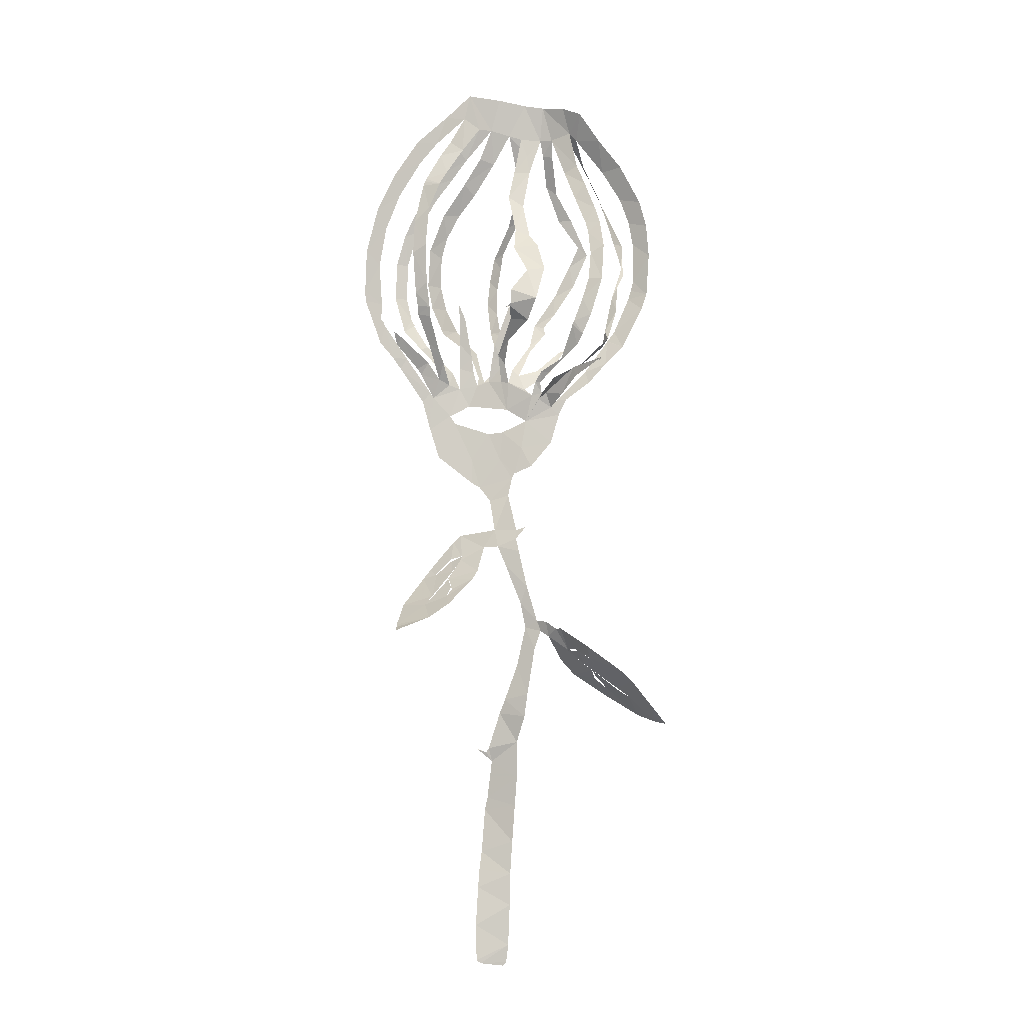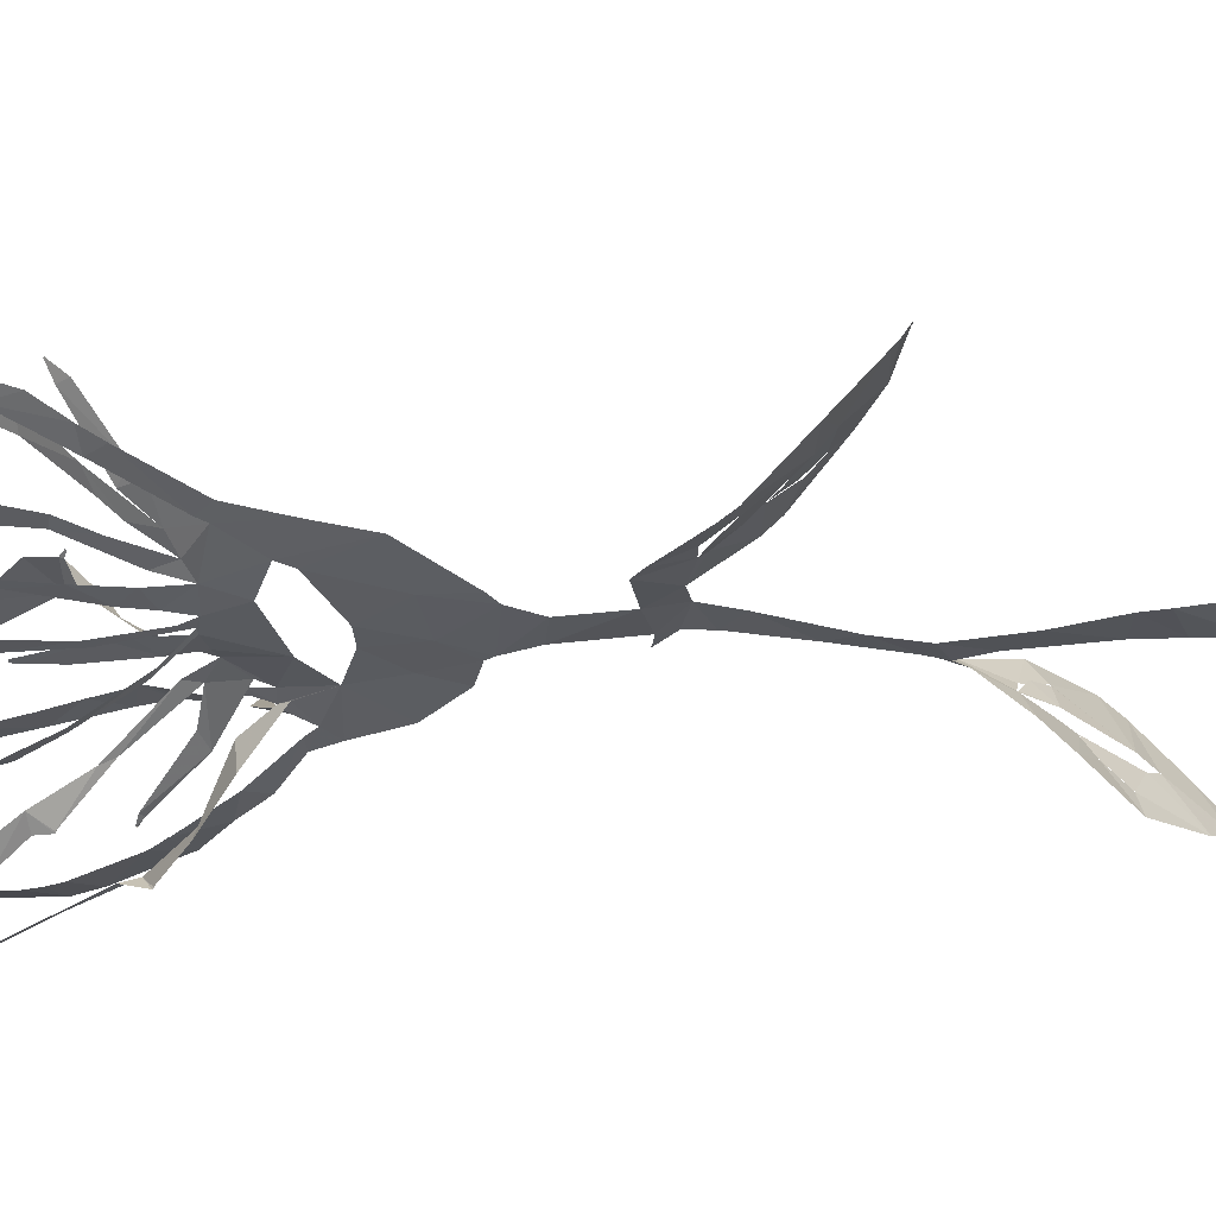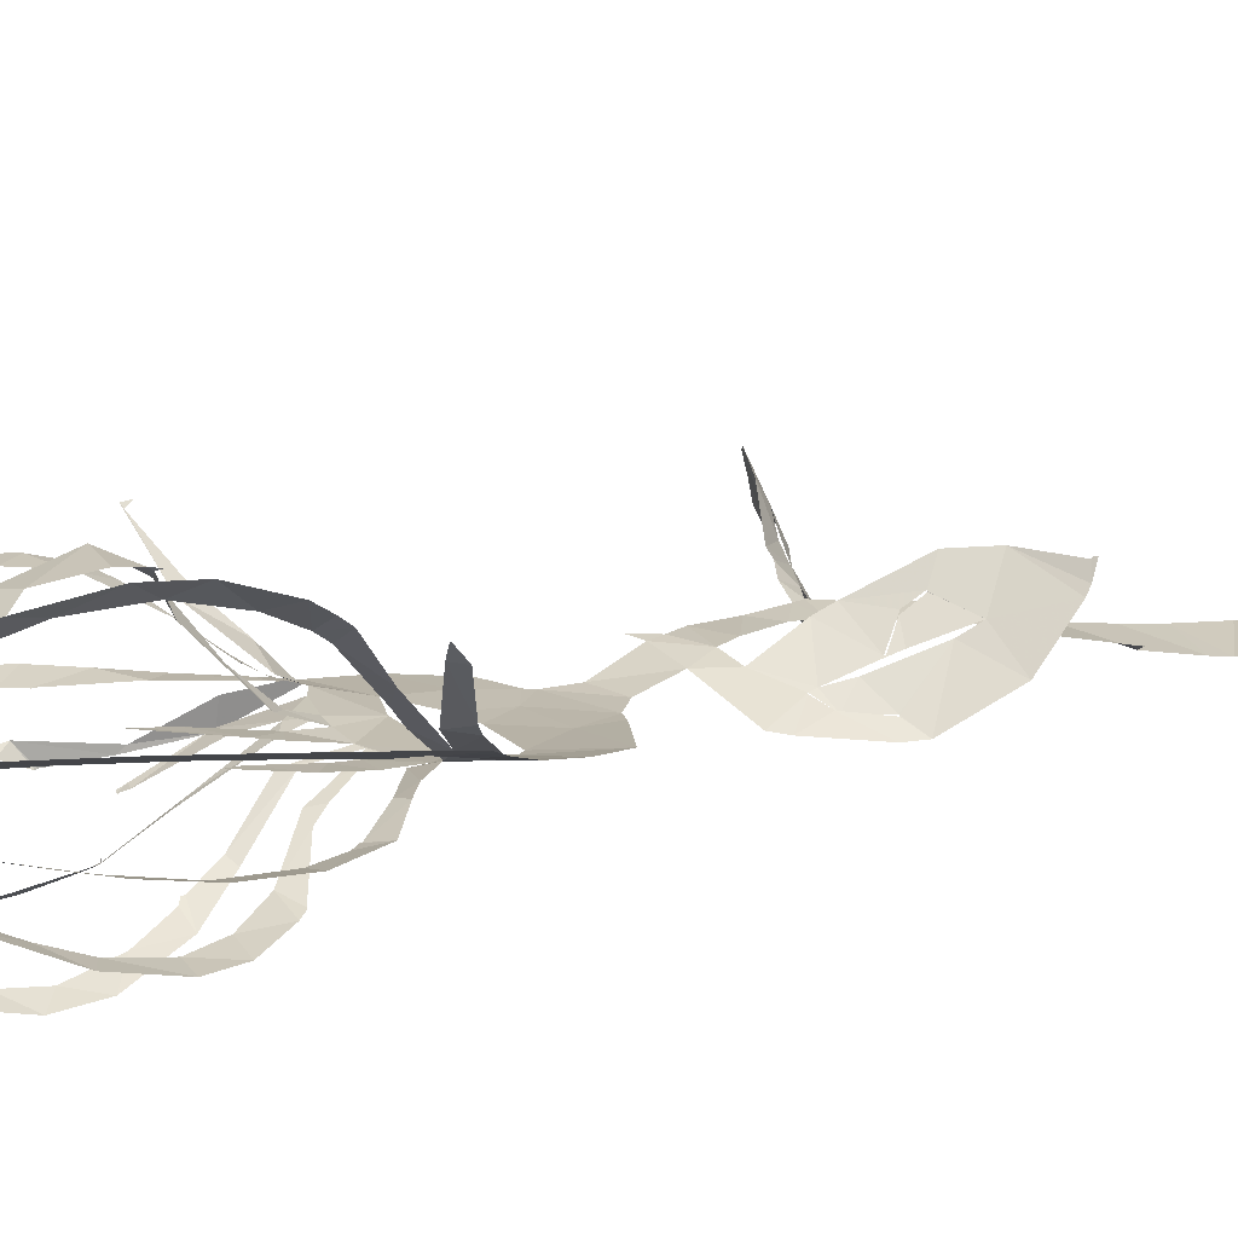
<metadata>
{"format":"obj","ext":"obj","renderer":"f3d","projection":"perspective","resolution":1024,"background":"white","views":[{"elev":-13.4,"azim":5.0,"up":"+Y"},{"elev":-37.6,"azim":-80.8,"up":"+Z"},{"elev":13.9,"azim":-133.1,"up":"+Z"}]}
</metadata>
<code>
v -16.07 10.17 4.368
v -16.02 9.048 4.171
v -14.39 4.21 2.925
v -12.98 2.596 2.251
v -12.16 1.4 1.755
v -9.68 -2.303 0.4133
v -8.861 -5.504 -0.2296
v -7.881 -8.763 -0.6704
v -3.996 -11.91 -0.9265
v -3.101 -12.44 -0.9379
v -1.887 -14.11 -0.847
v -1.294 -17.66 -0.4273
v -5.448 -17.87 -2.18
v -6.289 -18.61 -2.345
v -8.977 -21.74 -2.679
v -9.764 -22.79 -2.576
v -11.76 -26.25 -0.4446
v -12.06 -28.99 2.48
v -12.02 -29.36 2.969
v -11.86 -29.9 3.964
v -11.64 -29.81 3.95
v -11.64 -29.75 3.836
v -8.242 -28.5 4.012
v -6.044 -26.94 3.755
v -3.588 -23.74 1.729
v -3.092 -22.71 1.169
v -2.526 -19.64 -0.4669
v -0.8779 -19.69 0.02299
v -0.01381 -21.83 -0.05863
v 1.674 -26.23 -0.5195
v 2.192 -28.97 -0.8938
v 1.176 -33.28 -1.54
v -0.2579 -37.02 -2.195
v -0.884 -38.49 -2.65
v -2.208 -42.33 -3.498
v -2.522 -42.77 -3.593
v -3.504 -42.41 -3.398
v -3.463 -42.47 -3.398
v -1.915 -43.74 -4.087
v -2.484 -47.78 -4.938
v -2.797 -49.12 -5.163
v -3.157 -53.79 -5.295
v -3.407 -55.75 -5.267
v -3.54 -57.75 -5.206
v -3.784 -61.91 -5.278
v -3.72 -65.71 -5.616
v -3.287 -66.07 -5.756
v -0.796 -66.32 -6.394
v -0.4703 -65.92 -6.363
v -0.2165 -64.06 -6.009
v 0.007986 -59.72 -5.388
v 0.09407 -56.26 -5.028
v 0.355 -52.74 -4.709
v 0.6844 -48.72 -4.225
v 0.9614 -45.62 -3.748
v 1.024 -41.72 -3.053
v 1.979 -38.94 -1.981
v 2.355 -36.51 -1.487
v 3.235 -31.43 -0.7869
v 3.947 -29.46 -0.4973
v 4.863 -30.13 -0.2876
v 6.184 -32.59 -2.063
v 7.557 -34.09 -3.11
v 11.1 -36.42 -3.96
v 14.84 -38.92 -2.597
v 16.67 -39.77 -1.33
v 17.77 -40.1 -0.5245
v 17.8 -40.06 -0.3735
v 16.24 -38.22 1.339
v 14.29 -35.87 3.311
v 13.06 -34.75 3.815
v 9.49 -31.99 3.409
v 6.315 -29.51 1.331
v 5.793 -29.48 0.8508
v 4.624 -28.56 0.362
v 3.604 -28.35 -0.3557
v 3.541 -28.35 -0.3929
v 2.421 -24.37 -0.06896
v 1.541 -20.35 0.3359
v 1.229 -18.86 0.3004
v 2.241 -17.62 0.3679
v 2.268 -17.5 0.3629
v 2.118 -17.61 0.3424
v 1.235 -17.85 0.1976
v 0.2377 -13.58 -0.5496
v 0.6826 -11.51 -0.5471
v 0.9868 -10.97 -0.478
v 2.928 -10.2 -0.2343
v 5.255 -7.45 -0.05536
v 6.214 -4.193 0.1029
v 7.053 -2.491 0.3513
v 9.737 -0.4845 0.3481
v 11.69 1.668 0.5675
v 13.71 3.664 0.696
v 16 8.222 0.8753
v 16.6 9.954 0.9674
v 16.96 14.5 1.592
v 16.71 18.09 2.008
v 15.98 20.9 2.467
v 13.82 25.02 3.242
v 11.32 28.22 3.908
v 9.16 31.48 4.392
v 7.118 32.7 3.418
v 4.65 33.29 2.478
v 2.499 33.63 2.604
v -0.4447 34.08 3.394
v -3.891 34.3 4.414
v -6.607 31.28 5.103
v -9.914 27.98 5.784
v -12.51 23.96 5.885
v -14.55 19.67 5.683
v -15.84 14.82 5.135
v -8.457 -1.837 0.2813
v -9.681 0.5201 1.868
v -10.07 1.097 2.429
v -12.06 3.144 5.386
v -12.25 4.255 6.444
v -12.2 4.297 6.429
v -11.53 3.917 5.548
v -8.865 1.896 2.177
v -7.717 0.2113 0.8619
v -8.551 3.594 3.98
v -9.455 6.247 6.785
v -9.457 6.328 6.84
v -13.87 6.231 3.009
v -11.45 2.571 1.768
v -8.807 -1.248 0.4317
v -5.416 -0.6989 -0.2313
v -5.353 1.727 -0.0684
v -5.418 4.684 0.413
v -5.342 9.001 1.361
v -5.297 8.957 1.353
v -4.706 7.529 1.08
v -3.988 3.028 0.1744
v -3.796 1.227 -0.08029
v -3.375 -0.3417 -0.2383
v -3.205 0.6425 -0.4576
v -4.042 3.065 -1.32
v -4.601 4.294 -1.851
v -7.604 7.121 -3.651
v -10.96 7.337 -0.4972
v -9.222 4.427 0.1902
v -6.206 1.16 0.0695
v -1.991 0.06246 -0.05416
v -1.486 2.983 0.5147
v -1.202 4.35 0.8153
v 0.5117 8.615 1.597
v 0.6939 8.684 1.579
v 0.7365 8.618 1.577
v 0.7789 8.179 1.517
v 0.706 6.027 1.164
v -0.1857 1.932 0.4156
v -0.5015 -0.1077 0.2736
v -0.7405 2.858 1.391
v 1.027 5.945 5.107
v 1.148 6.803 7.068
v 0.8202 6.613 7.215
v -0.9721 7.367 -4.603
v -0.8989 5.438 -3.473
v -0.329 2.489 -0.8682
v 1.551 0.6343 0.23
v 3.653 1.381 -0.5382
v 6.124 4.281 -2.639
v 6.675 4.533 -2.894
v 6.667 4.427 -2.931
v 6.8 4.431 -2.786
v 6.54 4.094 -2.523
v 5.047 1.061 -0.6504
v 2.279 -1.225 0.7302
v 3.121 -1.987 0.8414
v 3.559 -0.528 1.319
v 4.321 0.5059 2.009
v 6.761 1.581 3.437
v 8.169 4.887 5.489
v 4.235 7.175 -4.521
v 2.698 4.345 -2.231
v 3.923 -2.4 0.6754
v 4.769 -1.717 0.9973
v 8.157 0.3647 3.82
v 11.44 0.4159 6.957
v 11.26 -0.1293 7.038
v 11.23 0.3558 6.728
v 8.411 -0.7131 3.899
v 6.675 -2.224 1.952
v 5.291 -3.326 0.2681
v 6.035 -2.515 0.3725
v 9.33 0.8318 0.3624
v 11.93 4.465 0.2218
v 11.89 4.532 0.2027
v 11.21 4.834 -2.78
v 9.01 2.74 -2.193
v 6.034 0.2289 -1.162
v -8.238 -22.54 -1.862
v -8.176 -22.53 -1.833
v -6.47 -20.98 -1.865
v -5.137 -20.54 -1.187
v -5.207 -20.51 -1.23
v -6.46 -20.73 -1.693
v -8.266 -22.51 -1.907
v -6.494 -25.82 2.27
v -6.453 -25.84 2.314
v -5.949 -24.86 1.603
v -6.509 -23.39 0.06758
v -6.567 -23.41 0.05938
v -6.573 -23.46 0.09031
v -6.087 -24.66 1.42
v -6.524 -25.83 2.249
v 9.545 -33 1.986
v 9.498 -32.95 1.999
v 7.831 -31.78 0.9522
v 7.101 -31.76 0.03858
v 7.156 -31.8 0.06939
v 8.427 -32.2 1.516
v 9.526 -33.03 1.914
v 11.53 -36.04 -2.345
v 10.08 -34.55 -1.332
v 9.752 -34.03 -0.5601
v 9.709 -34.03 -0.6101
v 9.947 -34.75 -1.699
v 11.47 -36 -2.343
v -6.546 -3.933 -0.3225
v -5.963 -4.841 -0.4304
v -2.029 -6.189 -0.4346
v -0.3874 -6.058 -0.2597
v 2.361 -4.843 0.03747
v 0.1177 -3.393 -0.0293
v -4.319 -2.744 -0.4942
v -9.45 7.081 7.375
v -9.567 8.428 8.161
v -9.71 12.65 9.629
v -9.532 16.16 10.05
v -8.635 20.86 9.477
v -8.476 21.43 9.285
v -8.362 21.84 9.112
v -7.04 25.78 6.698
v -6.064 27.98 5.434
v -4.533 31.48 4.24
v -7.752 28.09 4.958
v -9.619 25.67 5.193
v -12.07 21.53 5.205
v -13.63 17.54 4.922
v -14.42 13.31 4.346
v -14.22 8.755 3.467
v -14.3 6.962 3.26
v -2.886 30.53 3.262
v -4.718 27.37 4.48
v -6.29 23.66 6.748
v -6.986 21.75 7.934
v -8.054 18.33 8.922
v -8.406 13.91 8.878
v -8.375 9.71 7.758
v -8.172 7.16 6.584
v -8.197 6.255 5.974
v -7.51 3.073 2.984
v -7.131 1.94 1.887
v -6.594 -0.2686 0.1602
v -8.382 2.39 0.2689
v -9.983 4.169 0.2891
v -12.05 6.648 -0.3145
v -13.19 10.79 -0.3305
v -13.02 14.93 0.05562
v -12 18.3 0.6591
v -10.92 20.44 1.154
v -8.11 24.18 2.017
v -7.005 25.59 2.378
v -5.165 27.84 2.969
v -8.04 7.829 -3.899
v -9.327 10.96 -4.395
v -9.834 13.83 -4.255
v -9.483 17.96 -3.223
v -7.649 21.62 -1.482
v -4.932 24.77 0.4179
v -2.933 27.39 1.672
v -1.485 30.52 2.756
v -4.519 26.92 2.45
v -6.251 24.78 1.921
v -8.332 22.23 1.39
v -10.53 18.71 0.5901
v -11.76 14.87 -0.1538
v -11.86 10.74 -0.5265
v -11.29 8.148 -0.5486
v -10.91 7.442 -0.5155
v 0.6029 30 2.171
v -1.332 26.83 1.314
v -3.825 23.5 -0.1811
v -5.785 21.46 -1.339
v -7.351 19.08 -2.441
v -8.118 16.83 -3.285
v -8.241 13.35 -3.998
v -7.578 10.47 -3.931
v -6.189 7.455 -3.251
v -3.586 3.928 -1.429
v -3.118 2.041 -0.818
v -2.528 0.02084 -0.1367
v -1.015 1.954 -0.7715
v -1.632 5.325 -3.819
v -2.319 7.917 -5.666
v -2.864 12.04 -6.971
v -2.592 15.04 -7.106
v -1.999 17.73 -6.459
v -0.0507 20.83 -3.982
v 0.6969 22.69 -2.505
v 1.315 26.19 0.1364
v 0.6998 6.664 7.232
v 1.205 7.065 7.248
v 1.291 8.642 7.49
v 3.09 11.21 6.801
v 1.432 14.72 4.916
v 1.462 17.52 3.311
v 0.56 22.15 2.255
v 1.178 25.35 1.863
v 2.009 29.67 1.809
v 1.874 28.73 1.45
v 2.251 25.46 -0.1696
v 1.927 23.17 -1.805
v 1.28 21.19 -3.135
v -0.8755 18.02 -5.641
v -1.164 16.41 -6.169
v -1.64 13.8 -6.499
v -1.6 10.47 -5.903
v -1.137 7.825 -4.902
v 4.264 29.55 1.439
v 2.953 25.46 1.482
v 2.249 20.96 2.123
v 3.095 16.75 3.218
v 4.048 15.4 3.937
v 5.02 11.51 6.473
v 4.171 7.509 7.701
v 3.087 5.373 6.238
v 0.5956 4.033 3.22
v -0.02223 1.83 1.197
v 0.3563 -0.2781 0.5217
v 0.7879 1.44 -0.08388
v 2.638 5.149 -2.615
v 3.094 8.177 -4.184
v 5.435 12.24 -5.416
v 7.272 16.22 -5.823
v 8.334 18.62 -5.646
v 6.107 21.41 -3.894
v 4.783 24.89 -1.535
v 4.543 27.88 0.6575
v 8.119 4.903 5.48
v 8.352 5.301 5.646
v 9.36 7.846 6.002
v 10.09 10.22 6.109
v 10.33 13.48 5.708
v 10.05 16.3 4.983
v 9.726 17.72 4.438
v 8.424 21.56 2.759
v 7.165 25.17 1.714
v 5.625 29.52 1.602
v 5.627 27.77 0.5879
v 5.942 24.17 -2.213
v 7.558 21.58 -4.266
v 9.351 17.83 -6.361
v 7.643 13.85 -6.287
v 5.415 10.06 -5.435
v 4.148 8.125 -4.679
v 4.337 7.17 -4.573
v 7.811 29.94 2.435
v 8.646 25.86 2.208
v 9.579 23.37 2.795
v 10.82 19.64 4.249
v 11.4 17.54 5.047
v 11.84 14.33 5.954
v 11.61 10.07 6.423
v 10.3 5.897 6.038
v 9.305 3.816 5.468
v 8.62 2.688 4.755
v 5.215 0.3121 2.158
v 4.14 -0.6075 1.345
v 4.281 -1.769 0.8627
v 5.704 0.2803 0.3741
v 8.666 2.43 -1.758
v 11.95 5.546 -1.675
v 12.98 9.269 -2.397
v 13 12.69 -4.114
v 13.76 14.36 -4.547
v 13.63 18.95 -6.302
v 11.3 23.33 -4.266
v 9.894 25.58 -1.203
v 7.899 28.97 1.251
v 11.97 4.58 0.2121
v 12.76 5.612 0.2466
v 14.45 9.633 0.2225
v 14.79 10.7 0.3036
v 15.07 11.75 0.451
v 15.08 16.25 0.774
v 14.67 18.81 1.032
v 13.68 21.64 1.485
v 11.65 24.99 1.986
v 8.628 28.94 2.494
v 9.342 26.63 -0.2021
v 11.01 23.53 -2.469
v 11.92 21.19 -4.223
v 12.69 18.66 -4.94
v 13.59 15.48 -4.875
v 12.4 11.25 -3.768
v 11.58 6.551 -2.148
v 11.24 4.905 -2.861
v -5.27 -20.98 -1.027
v -6.168 -22.37 -0.656
v -8.312 -25.5 0.7341
v -9.005 -26.58 1.465
v -7.029 -24.09 0.3246
v -6.634 -23.44 0.0418
v 7.11 -31.87 -0.0649
v 8.786 -33.31 -0.4028
v 9.653 -33.93 -0.4943
v 12.9 -36.52 -0.4487
v 13.79 -37.08 0.05647
v 12.54 -36.17 0.3456
v 8.838 -33.39 0.2591
v -14.06 6.689 3.137
v -7.686 7.145 -3.678
v -10.88 7.401 -0.5078
v -0.9102 7.528 -4.634
v 8.117 4.867 5.471
v 4.305 7.142 -4.381
v 11.23 4.772 -2.76
v -4.033 -9.123 -0.7439
v 2.668 27.57 1.584
v 1.804 -8.008 -0.1469
v -0.7205 -9.278 -0.559
f 108 109 238
f 237 107 108
f 108 238 237
f 237 236 246
f 239 109 110
f 111 240 110
f 238 109 239
f 235 246 236
f 110 240 239
f 107 237 245
f 245 237 246
f 107 245 274
f 245 266 275
f 247 246 235
f 275 266 265
f 248 247 234
f 233 248 234
f 235 234 247
f 240 111 241
f 265 264 276
f 264 263 277
f 111 112 241
f 241 112 242
f 231 249 232
f 1 242 112
f 2 125 244
f 1 2 243
f 244 243 2
f 1 243 242
f 231 230 250
f 231 250 249
f 263 262 278
f 262 279 278
f 248 233 232
f 230 251 250
f 229 251 230
f 229 228 252
f 228 123 252
f 119 118 116
f 117 116 118
f 124 123 228
f 252 251 229
f 260 281 280
f 261 260 279
f 232 249 248
f 106 107 274
f 274 245 275
f 274 273 284
f 283 106 274
f 274 284 283
f 272 285 284
f 264 277 276
f 265 276 275
f 271 286 272
f 272 286 285
f 273 272 284
f 312 105 283
f 313 312 283
f 283 303 313
f 422 322 312
f 314 313 303
f 314 303 302
f 301 316 302
f 314 302 315
f 310 323 311
f 324 310 309
f 315 302 316
f 262 261 279
f 271 270 287
f 270 269 288
f 287 286 271
f 281 260 259
f 279 260 280
f 282 281 259
f 141 282 259
f 282 141 416
f 267 140 291
f 290 268 267
f 133 131 130
f 131 133 132
f 269 268 289
f 277 263 278
f 288 287 270
f 317 301 300
f 301 317 316
f 317 300 318
f 291 290 267
f 290 289 268
f 298 319 299
f 297 320 298
f 289 288 269
f 105 322 104
f 105 106 283
f 4 125 3
f 119 116 115
f 3 125 2
f 253 252 123
f 119 115 120
f 253 123 122
f 5 6 127
f 4 5 126
f 127 126 5
f 115 114 120
f 254 122 255
f 114 121 120
f 125 4 126
f 121 255 122
f 122 254 253
f 142 258 257
f 258 141 259
f 143 142 257
f 121 256 255
f 114 113 121
f 143 257 256
f 128 143 256
f 130 129 134
f 7 113 6
f 6 113 127
f 221 113 7
f 8 221 7
f 256 121 113
f 128 256 113
f 198 14 15
f 244 125 414
f 321 158 417
f 140 267 415
f 174 342 418
f 15 16 199
f 199 16 193
f 193 16 403
f 403 16 17
f 194 403 402
f 22 20 21
f 22 23 19
f 22 19 20
f 36 38 39
f 37 38 36
f 23 404 18
f 221 227 128
f 8 222 221
f 402 195 194
f 198 15 199
f 128 113 221
f 128 135 129
f 193 403 194
f 406 405 205
f 401 406 204
f 405 207 206
f 18 404 17
f 17 404 403
f 39 35 36
f 56 35 39
f 23 18 19
f 35 56 34
f 55 39 40
f 54 40 41
f 33 57 58
f 291 140 139
f 142 141 258
f 291 139 292
f 130 134 133
f 292 139 138
f 134 129 135
f 138 137 293
f 136 128 227
f 144 294 136
f 136 135 128
f 144 136 227
f 136 294 137
f 297 296 158
f 295 159 296
f 159 295 160
f 227 226 144
f 294 160 295
f 294 293 137
f 294 144 160
f 144 152 145
f 152 146 145
f 293 292 138
f 296 159 158
f 13 14 197
f 14 198 197
f 401 196 195
f 203 401 204
f 26 401 203
f 405 206 205
f 195 402 401
f 27 13 196
f 197 196 13
f 24 201 200
f 24 200 404
f 404 200 207
f 404 207 405
f 202 201 25
f 33 58 32
f 42 53 41
f 42 43 52
f 52 43 44
f 205 204 406
f 27 196 401
f 404 23 24
f 202 25 203
f 25 201 24
f 57 33 34
f 56 57 34
f 55 56 39
f 54 55 40
f 45 46 50
f 51 44 45
f 32 59 31
f 400 190 420
f 300 299 318
f 105 312 322
f 311 323 422
f 323 310 324
f 351 322 341
f 352 341 340
f 309 325 324
f 325 309 308
f 326 325 308
f 354 339 338
f 353 340 339
f 322 351 104
f 352 351 341
f 351 350 361
f 340 353 352
f 362 350 349
f 355 354 338
f 353 339 354
f 364 348 347
f 349 348 363
f 308 307 327
f 328 327 307
f 308 327 326
f 147 146 150
f 320 297 321
f 321 297 158
f 319 298 320
f 328 305 329
f 329 305 156
f 304 156 305
f 157 156 304
f 150 149 147
f 306 305 328
f 149 148 147
f 328 307 306
f 355 337 356
f 337 336 356
f 346 345 366
f 357 356 336
f 357 336 335
f 358 335 359
f 335 334 175
f 175 359 335
f 359 175 419
f 342 174 343
f 343 368 367
f 367 344 343
f 164 167 166
f 166 165 164
f 344 366 345
f 335 358 357
f 346 365 347
f 337 355 338
f 167 164 163
f 360 103 104
f 351 360 104
f 360 351 361
f 392 360 382
f 392 382 393
f 103 360 102
f 381 393 382
f 350 362 361
f 349 363 362
f 381 380 394
f 380 379 395
f 392 101 102
f 391 101 392
f 360 392 102
f 390 100 391
f 380 395 394
f 393 381 394
f 390 389 99
f 99 389 98
f 390 99 100
f 101 391 100
f 348 364 363
f 397 379 378
f 347 365 364
f 397 396 379
f 395 379 396
f 377 397 378
f 344 367 366
f 398 377 376
f 375 400 399
f 375 399 376
f 174 368 343
f 346 366 365
f 387 97 388
f 387 96 97
f 388 97 98
f 98 389 388
f 386 96 387
f 386 385 96
f 96 385 95
f 400 375 190
f 398 376 399
f 188 383 189
f 182 181 180
f 383 94 384
f 188 94 383
f 179 183 182
f 94 95 384
f 95 385 384
f 377 398 397
f 329 156 155
f 152 151 146
f 330 155 154
f 155 330 329
f 154 331 330
f 152 144 153
f 12 85 11
f 331 154 153
f 332 331 153
f 153 226 332
f 144 226 153
f 151 150 146
f 161 176 333
f 176 175 334
f 161 333 332
f 176 334 333
f 169 161 332
f 170 332 226
f 169 168 161
f 86 10 11
f 84 85 12
f 225 170 226
f 167 163 168
f 28 84 12
f 203 25 26
f 401 26 27
f 77 31 60
f 32 58 59
f 77 30 31
f 60 31 59
f 29 30 78
f 12 27 28
f 46 47 50
f 54 41 53
f 63 408 62
f 64 215 220
f 53 42 52
f 78 30 77
f 76 60 75
f 61 407 211
f 212 407 413
f 407 212 211
f 62 408 407
f 61 211 74
f 61 62 407
f 75 60 61
f 60 76 77
f 61 74 75
f 63 218 408
f 29 78 79
f 52 44 51
f 45 50 51
f 64 65 215
f 410 215 65
f 218 63 219
f 219 63 64
f 411 65 66
f 216 215 410
f 48 49 47
f 50 47 49
f 219 64 220
f 217 216 410
f 29 79 28
f 13 27 12
f 369 174 173
f 375 374 191
f 370 369 173
f 172 370 173
f 172 171 371
f 161 168 162
f 371 370 172
f 192 191 374
f 192 373 177
f 190 375 191
f 93 188 187
f 93 94 188
f 184 179 178
f 183 179 184
f 92 187 186
f 91 92 186
f 92 93 187
f 192 374 373
f 174 369 368
f 80 84 28
f 74 211 73
f 79 80 28
f 210 72 73
f 169 332 170
f 170 225 372
f 372 171 170
f 372 225 177
f 373 372 177
f 80 81 83
f 84 80 83
f 82 83 81
f 371 171 372
f 217 410 409
f 218 217 409
f 409 408 218
f 210 73 211
f 212 413 213
f 210 209 72
f 70 412 411
f 177 185 178
f 185 225 90
f 185 177 225
f 184 178 185
f 91 185 90
f 423 88 89
f 89 90 225
f 209 208 72
f 208 214 412
f 412 214 413
f 69 411 66
f 71 208 412
f 413 214 213
f 66 68 69
f 68 66 67
f 410 65 411
f 70 411 69
f 412 70 71
f 208 71 72
f 91 186 185
f 168 163 162
f 182 180 179
f 318 299 319
f 421 8 9
f 421 223 222
f 421 222 8
f 9 10 421
f 223 421 424
f 421 10 424
f 424 224 223
f 89 225 423
f 424 86 87
f 86 11 85
f 311 422 312
f 422 323 322
f 87 423 424
f 424 10 86
f 88 423 87
f 423 225 224
f 224 424 423

</code>
